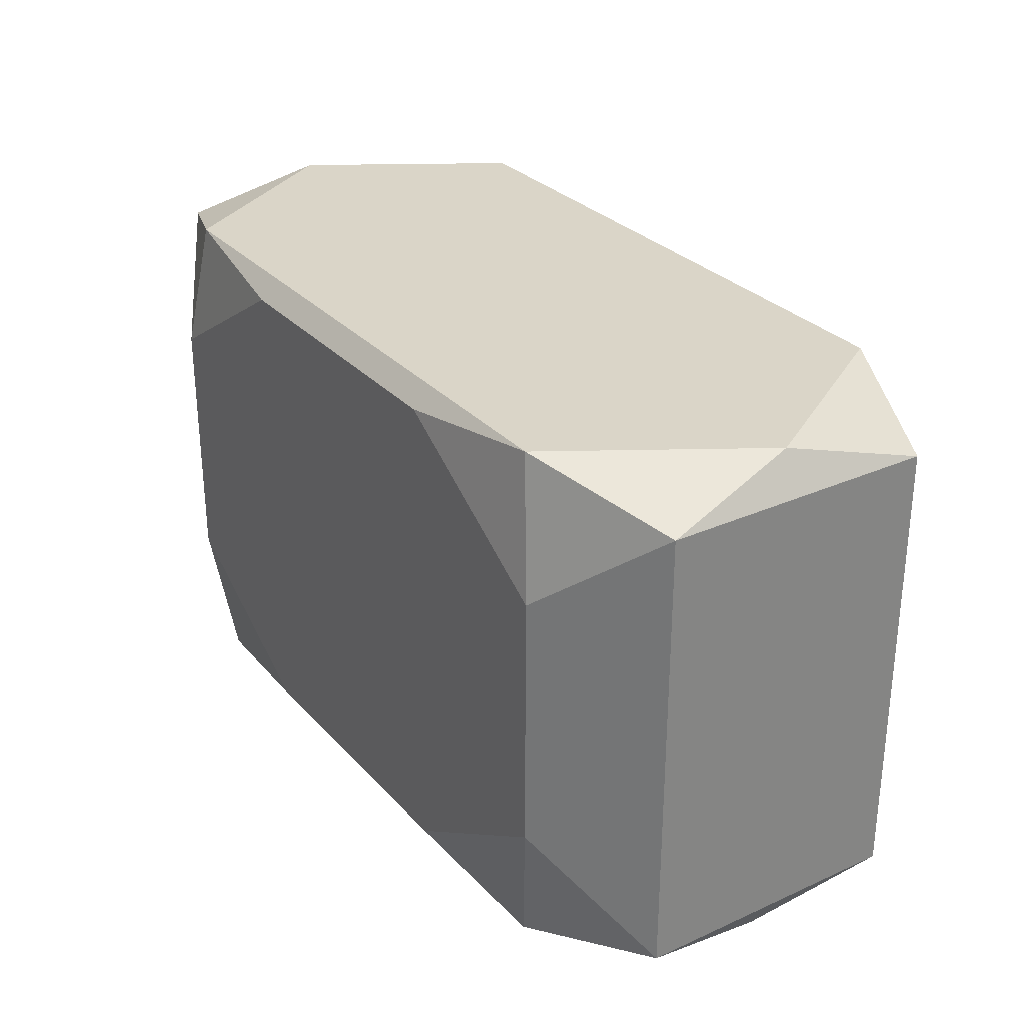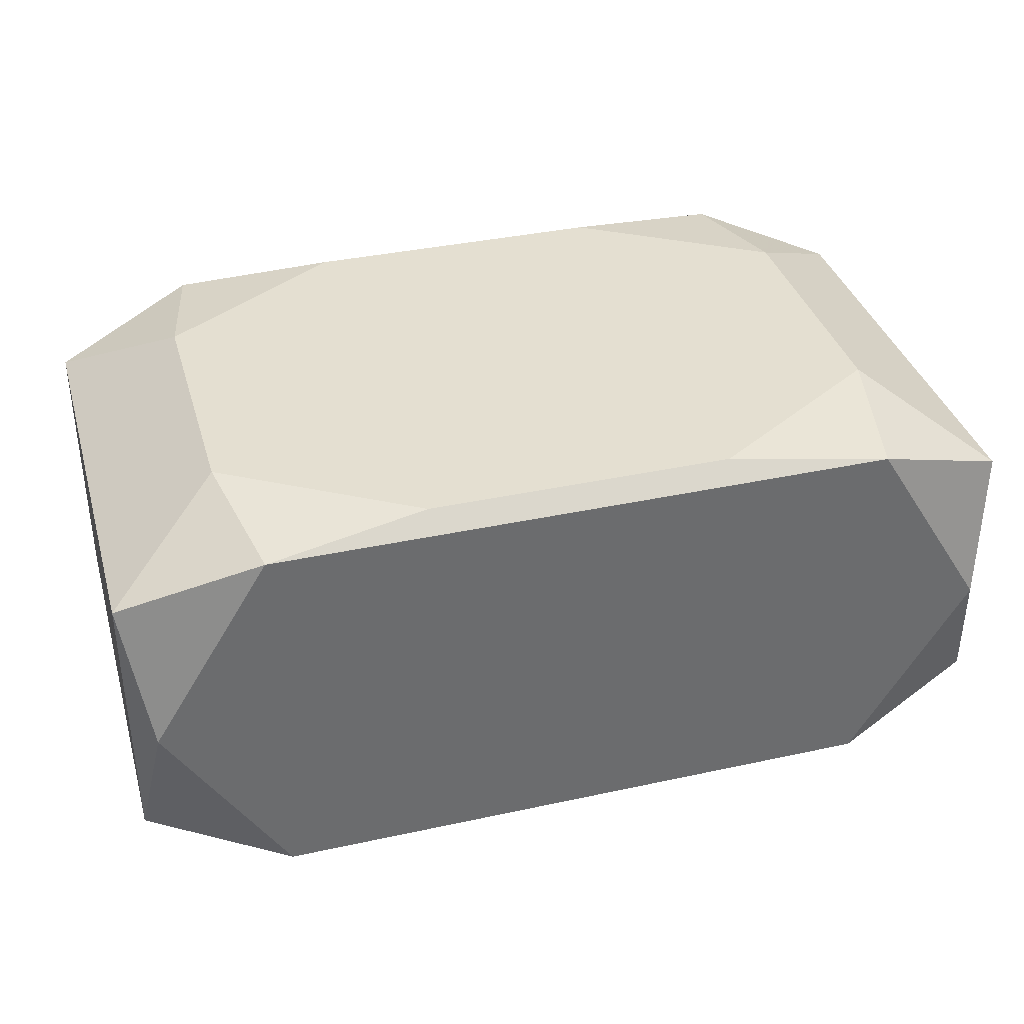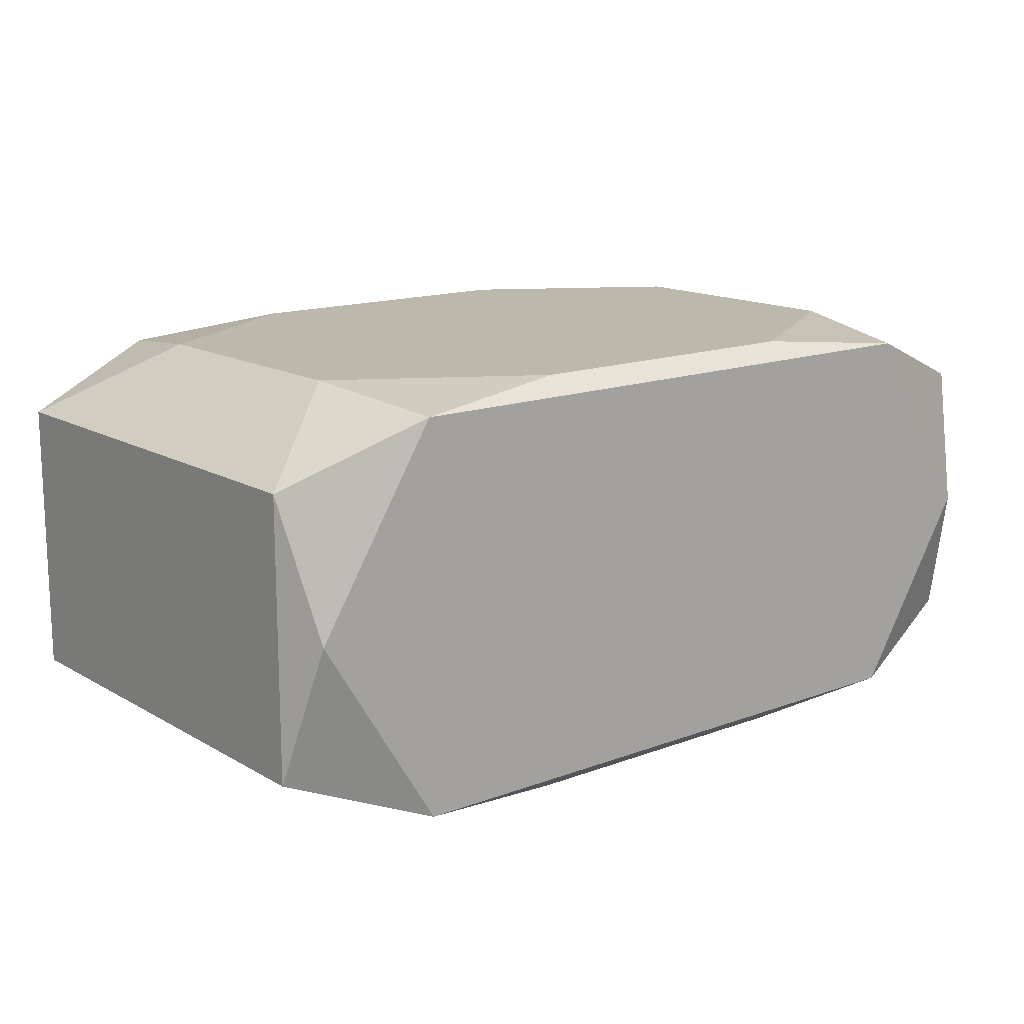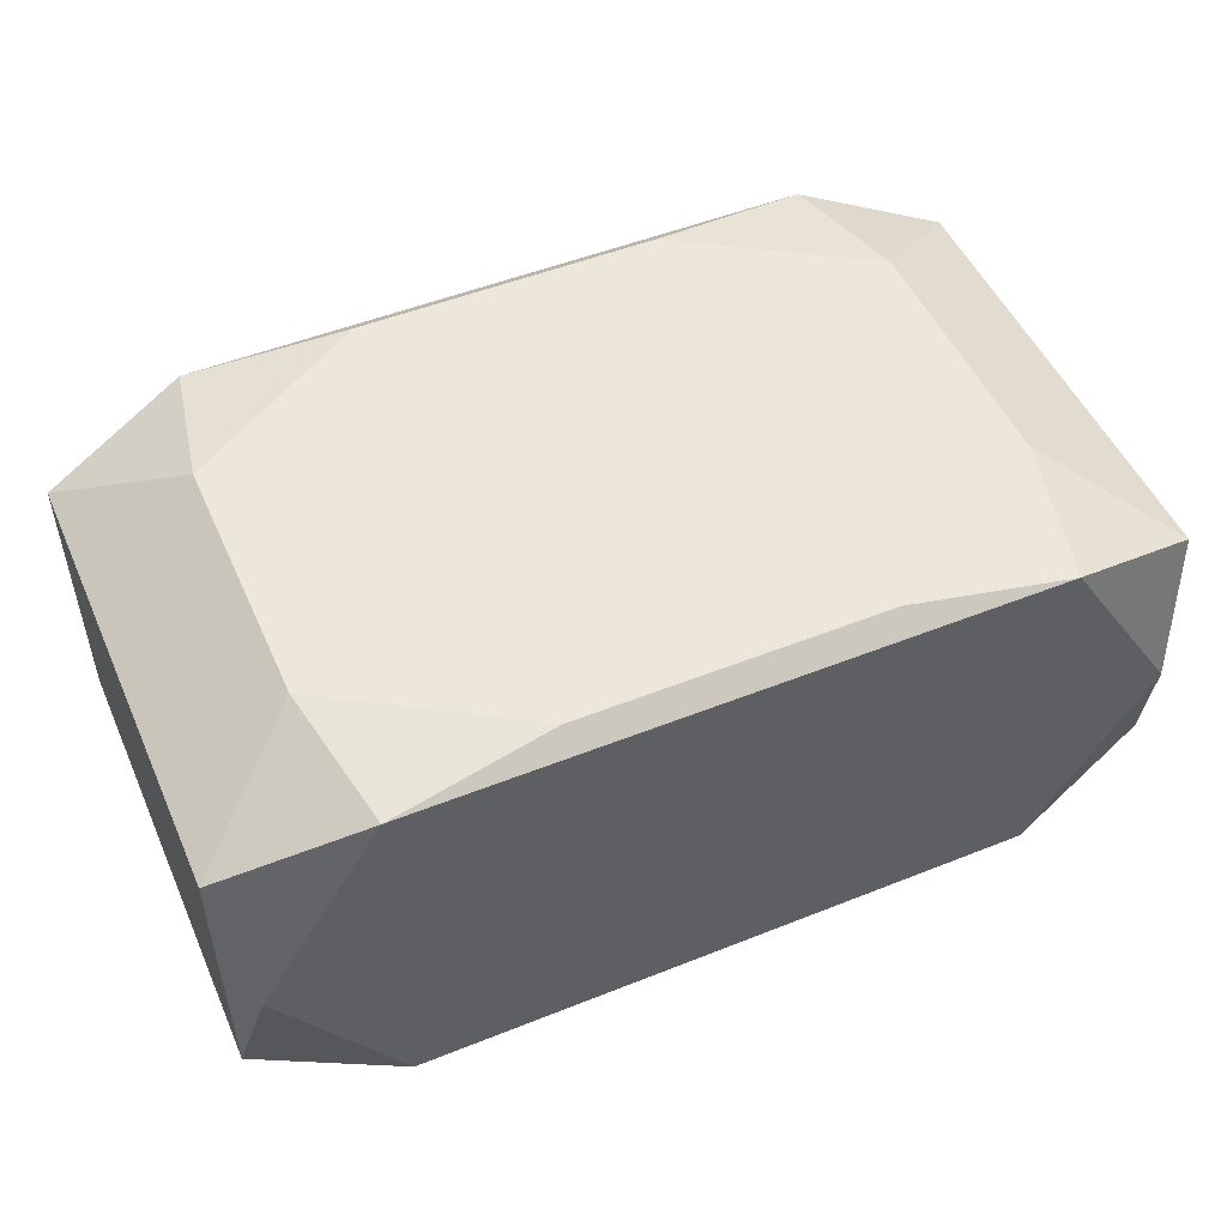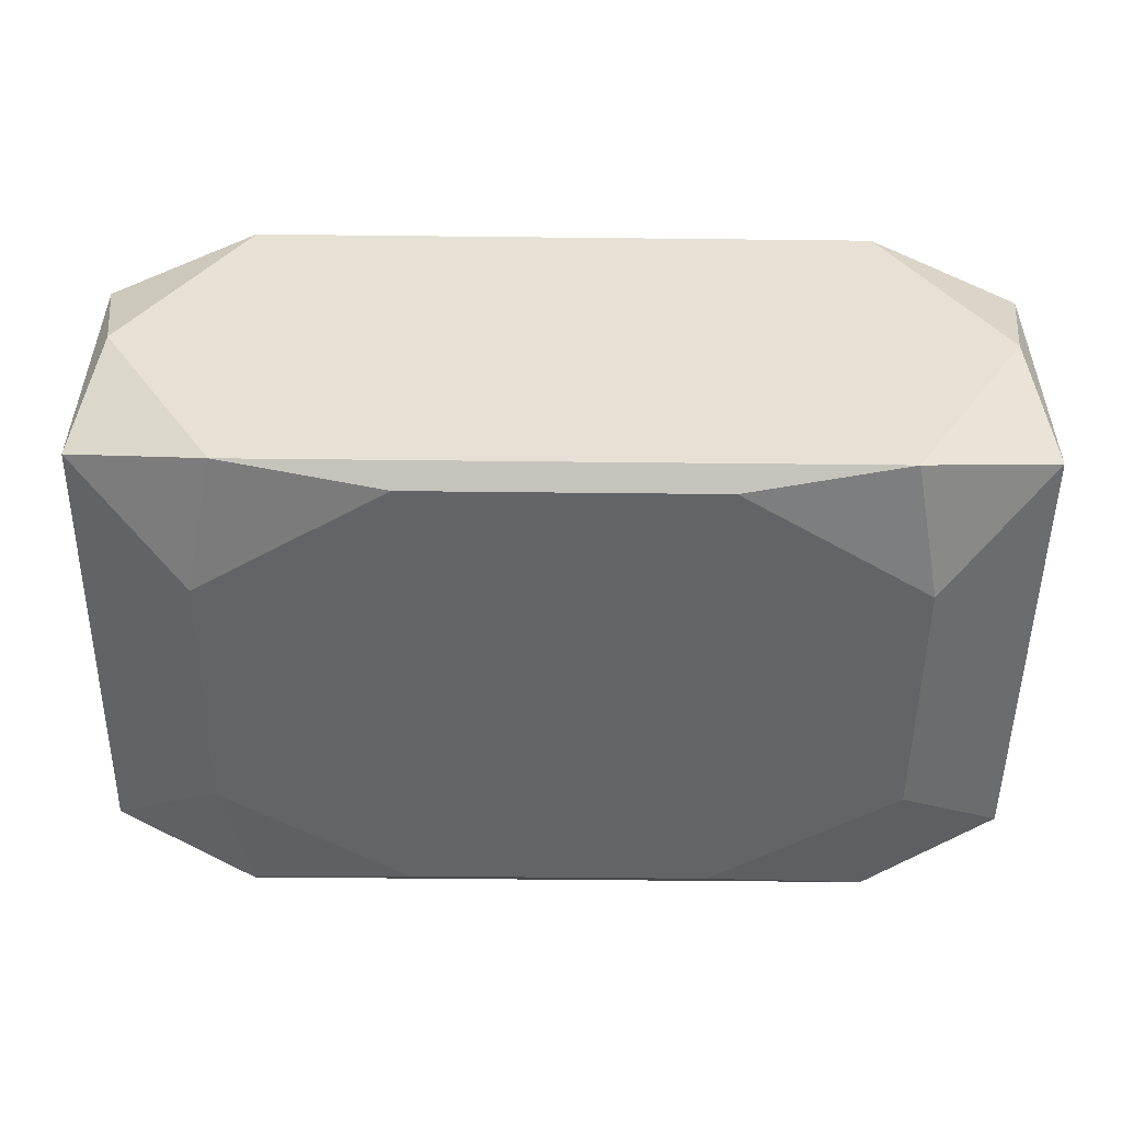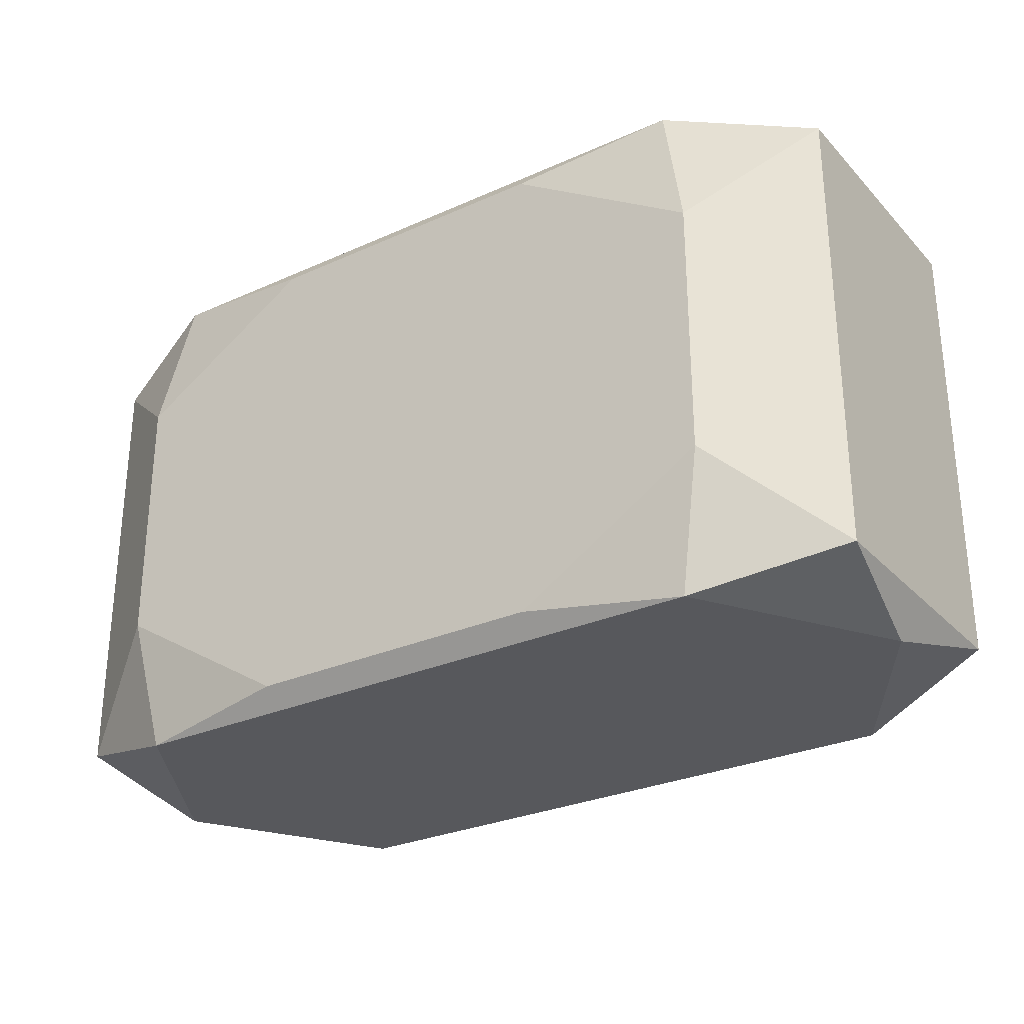
<metadata>
{"format":"obj","ext":"obj","renderer":"f3d","projection":"perspective","resolution":1024,"background":"white","views":[{"elev":29.4,"azim":-123.5,"up":"+Y"},{"elev":36.6,"azim":164.2,"up":"+Z"},{"elev":14.6,"azim":140.9,"up":"+Z"},{"elev":50.6,"azim":-23.6,"up":"+Z"},{"elev":-51.2,"azim":-0.7,"up":"+Z"},{"elev":-28.6,"azim":33.9,"up":"+Y"}]}
</metadata>
<code>
v 0 -0.0172 0.004886
v -0 0.0172 -0
v -0 0.0172 -0.01063
v -0.00384 -0 -0.01352
v -0.01741 -0.0172 -0.003982
v 0.005182 0.0172 0.008651
v 0.02187 0 -0.01352
v 0.02187 0 0.01352
v 0.02187 0.008354 -0.01352
v 0.02187 0.008354 0.01352
v 0.02187 -0.008354 -0.01352
v 0.02187 -0.008354 0.01352
v -0.005163 -0.008354 0.01352
v 0.02934 -0.01476 -0.008839
v 0.02934 -0.01476 0.008839
v 0.02934 0.01476 -0.008839
v 0.02934 0.01476 0.008839
v 0.02934 0.005012 0.00811
v 0.02783 -0.0172 0
v 0.02783 0.0172 -0
v -0.01154 -0.008354 -0.01352
v -0.01154 -0.008354 0.01352
v -0.009781 -0.01583 -0.01352
v -0.009781 -0.01583 0.01352
v -0.009781 0.01583 -0.01352
v -0.009781 0.01583 0.01352
v -0.006798 0.004072 -0.01352
v 0.003129 0.01368 -0.01352
v 0.003129 0.01368 0.01352
v -0.02014 -0.0172 -0.01245
v -0.02014 -0.0172 0.01245
v -0.02014 0.0172 -0.01245
v -0.02014 0.0172 0.01245
v 0.01063 -0.0172 -0.00657
v 0.01063 0.0172 0.00657
v -0.01063 0.0172 -0.00657
v 0.02014 -0.0172 -0.01245
v 0.02014 -0.0172 0.01245
v 0.02014 0.0172 -0.01245
v 0.02014 0.0172 0.01245
v -0.003129 -0.01368 -0.01352
v -0.003129 -0.01368 0.01352
v 0.006798 -0.004072 -0.01352
v 0.009781 -0.01583 -0.01352
v 0.009781 -0.01583 0.01352
v 0.009781 0.01583 -0.01352
v 0.009781 0.01583 0.01352
v -0.02783 -0.0172 0
v -0.02783 0.0172 -0
v -0.02934 -0 -0
v -0.02934 -0.008335 -0
v -0.02934 -0.01476 -0.008839
v -0.02934 -0.01476 0.008839
v -0.02934 0.01476 -0.008839
v -0.02934 0.01476 0.008839
v 0.005163 -0.008354 -0.01352
v 0.005163 -0.008354 0.01352
v -0.02187 -0 -0.01352
v -0.02187 -0 0.01352
v -0.02187 0.008354 -0.01352
v -0.02187 0.008354 0.01352
v -0.02187 -0.008354 -0.01352
v -0.02187 -0.008354 0.01352
f 16 14 7
f 15 14 16
f 11 7 14
f 2 3 36
f 33 49 55
f 55 61 33
f 33 35 2
f 2 36 33
f 33 36 49
f 15 17 12
f 14 15 19
f 46 39 9
f 16 7 9
f 9 39 16
f 7 11 44
f 40 33 26
f 26 33 61
f 40 35 6
f 6 33 40
f 35 33 6
f 4 58 60
f 59 61 55
f 55 53 59
f 13 26 59
f 59 26 61
f 45 12 42
f 20 17 16
f 40 17 20
f 16 39 20
f 20 35 40
f 2 35 20
f 20 3 2
f 20 39 3
f 18 15 16
f 16 17 18
f 18 17 15
f 38 12 45
f 15 12 38
f 38 19 15
f 10 17 40
f 14 19 37
f 37 11 14
f 37 44 11
f 56 43 7
f 7 44 56
f 8 12 17
f 17 10 8
f 32 36 3
f 49 36 32
f 3 39 32
f 46 9 28
f 28 43 4
f 28 9 7
f 7 43 28
f 44 37 23
f 23 37 30
f 55 49 54
f 49 32 54
f 54 32 60
f 54 60 58
f 58 52 54
f 62 52 58
f 30 52 62
f 58 23 62
f 62 23 30
f 53 52 48
f 48 52 30
f 13 42 57
f 57 42 12
f 57 8 13
f 12 8 57
f 31 38 45
f 53 48 31
f 29 26 13
f 13 8 29
f 60 32 25
f 46 28 25
f 25 28 60
f 25 39 46
f 25 32 39
f 4 60 27
f 27 28 4
f 60 28 27
f 21 23 58
f 21 58 4
f 4 43 21
f 43 56 21
f 51 52 53
f 51 54 52
f 51 53 55
f 63 59 53
f 53 31 63
f 47 8 10
f 47 29 8
f 47 10 40
f 40 26 47
f 26 29 47
f 41 21 56
f 23 21 41
f 41 56 44
f 44 23 41
f 55 54 50
f 50 51 55
f 54 51 50
f 19 38 1
f 38 31 1
f 30 37 34
f 34 37 19
f 34 31 48
f 34 1 31
f 19 1 34
f 42 63 24
f 24 63 31
f 45 42 24
f 24 31 45
f 22 42 13
f 22 63 42
f 13 59 22
f 59 63 22
f 5 48 30
f 30 34 5
f 5 34 48

</code>
